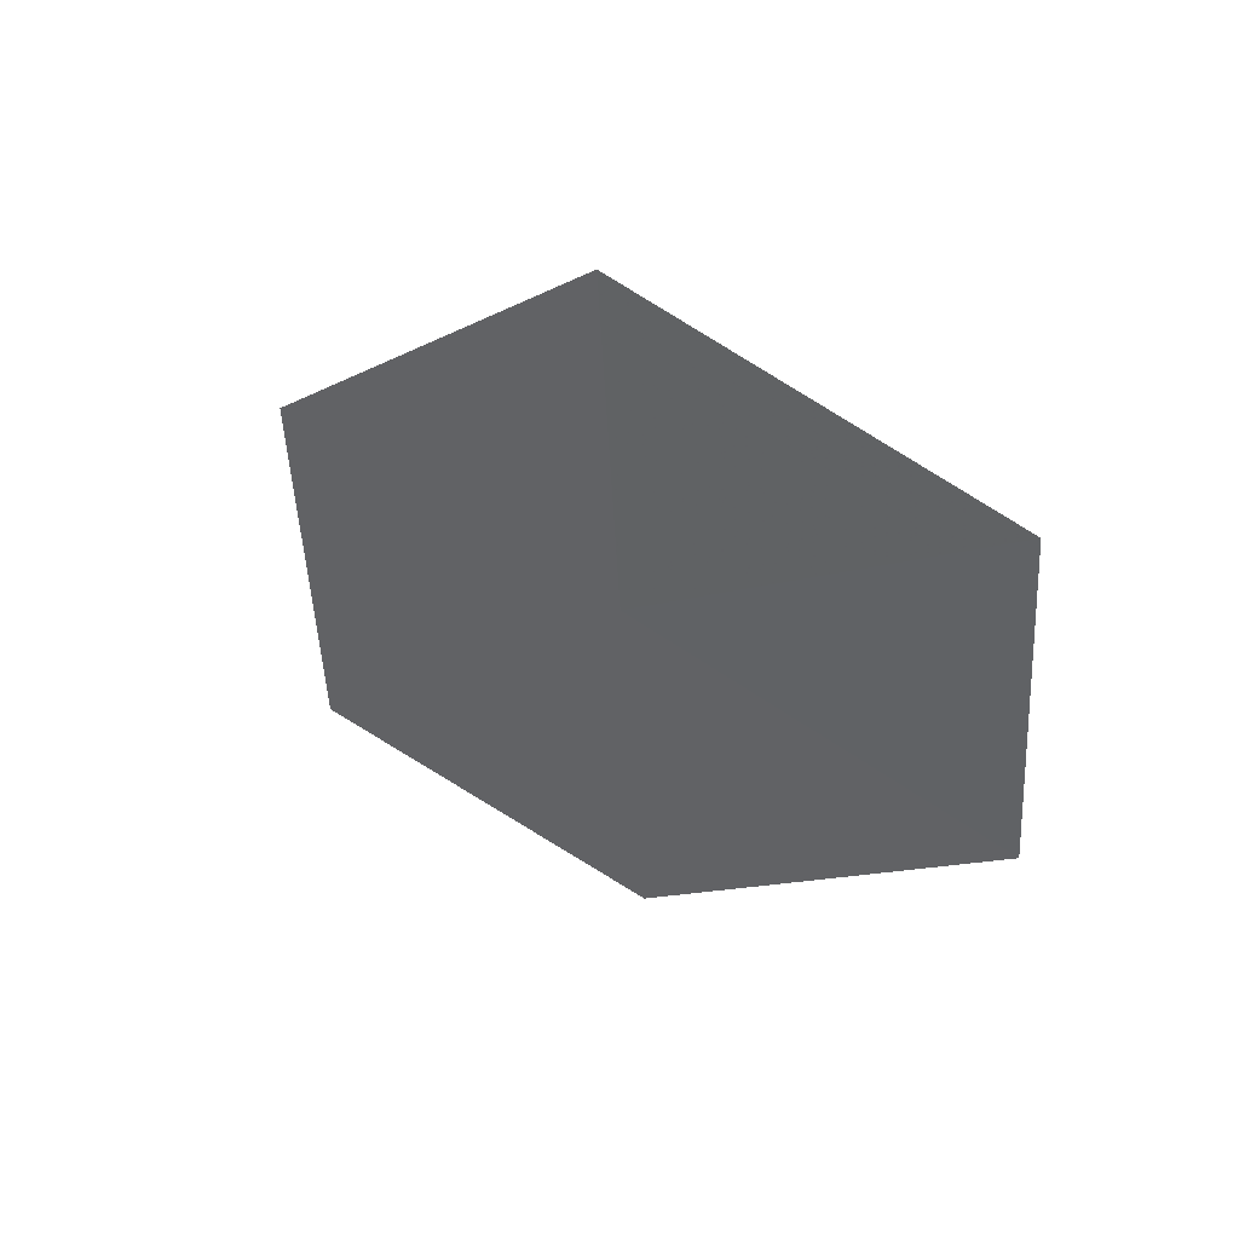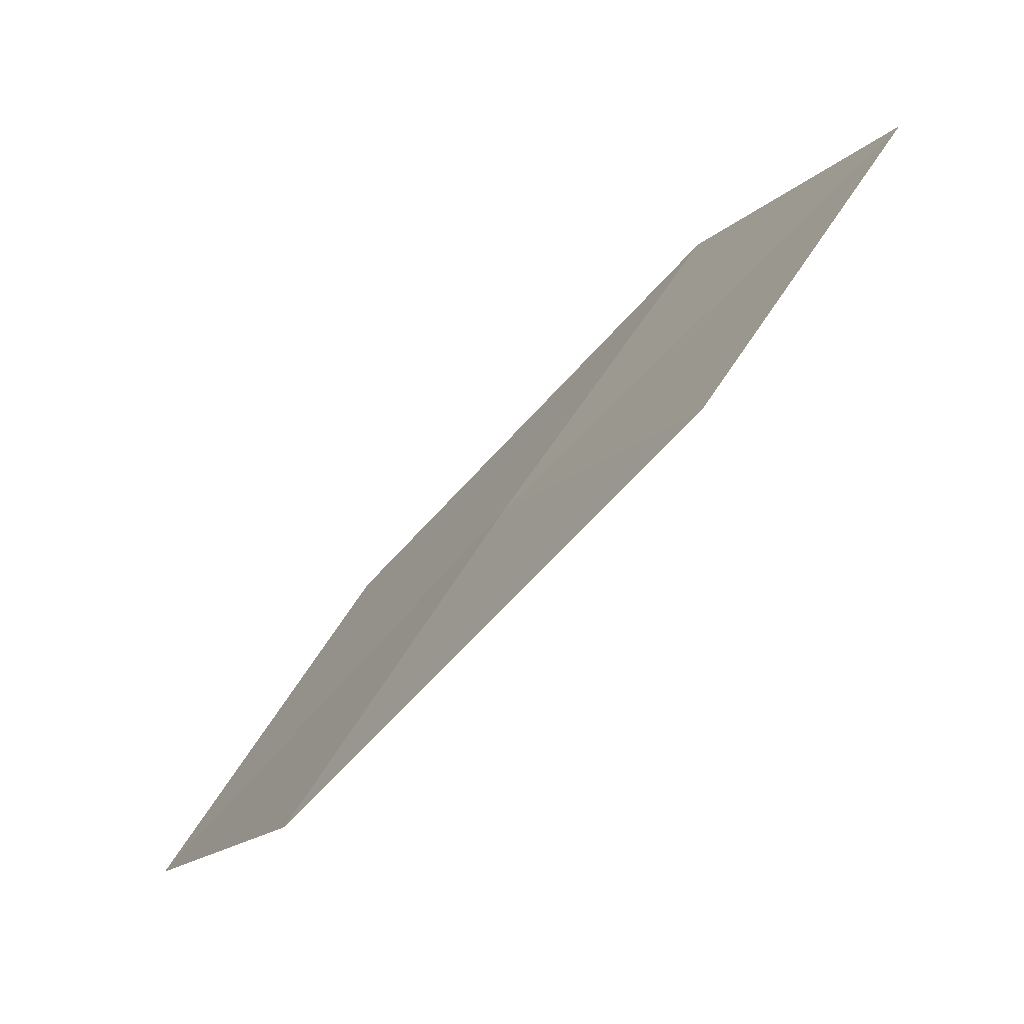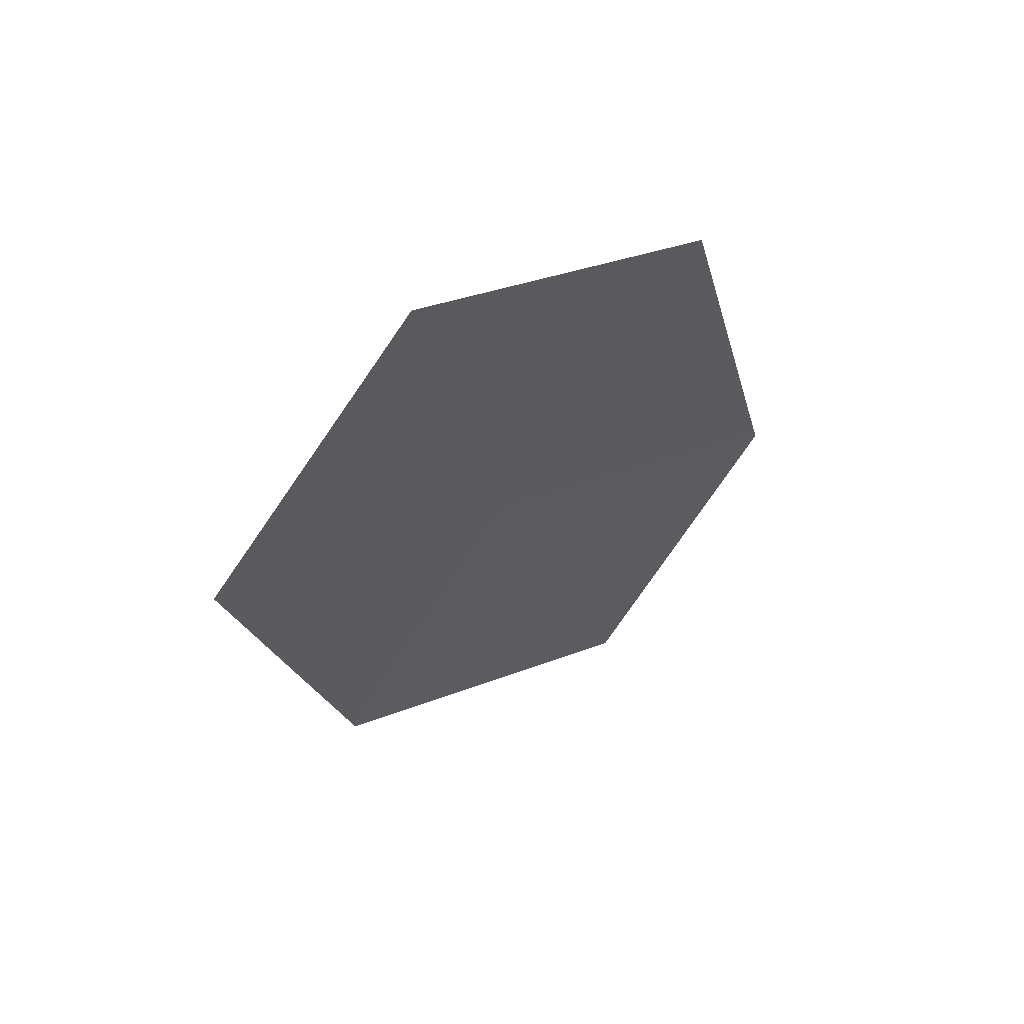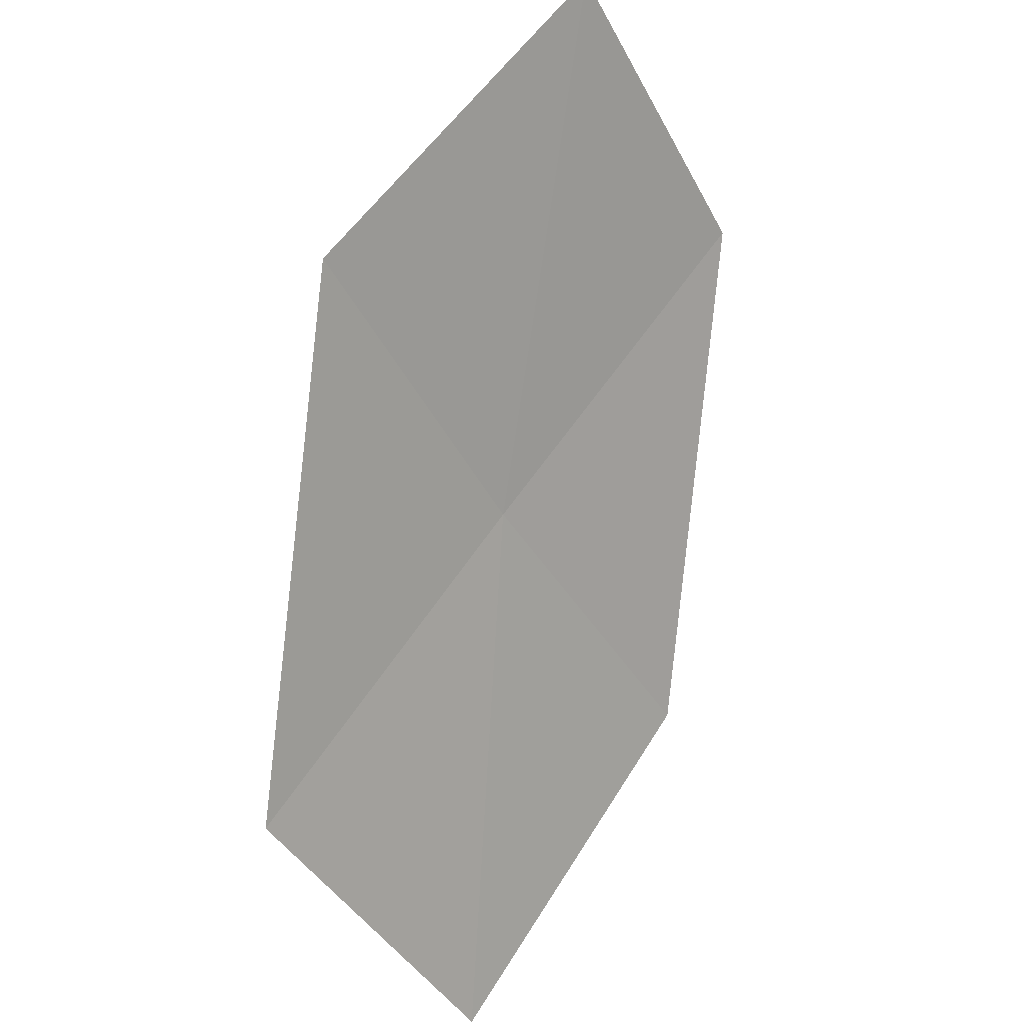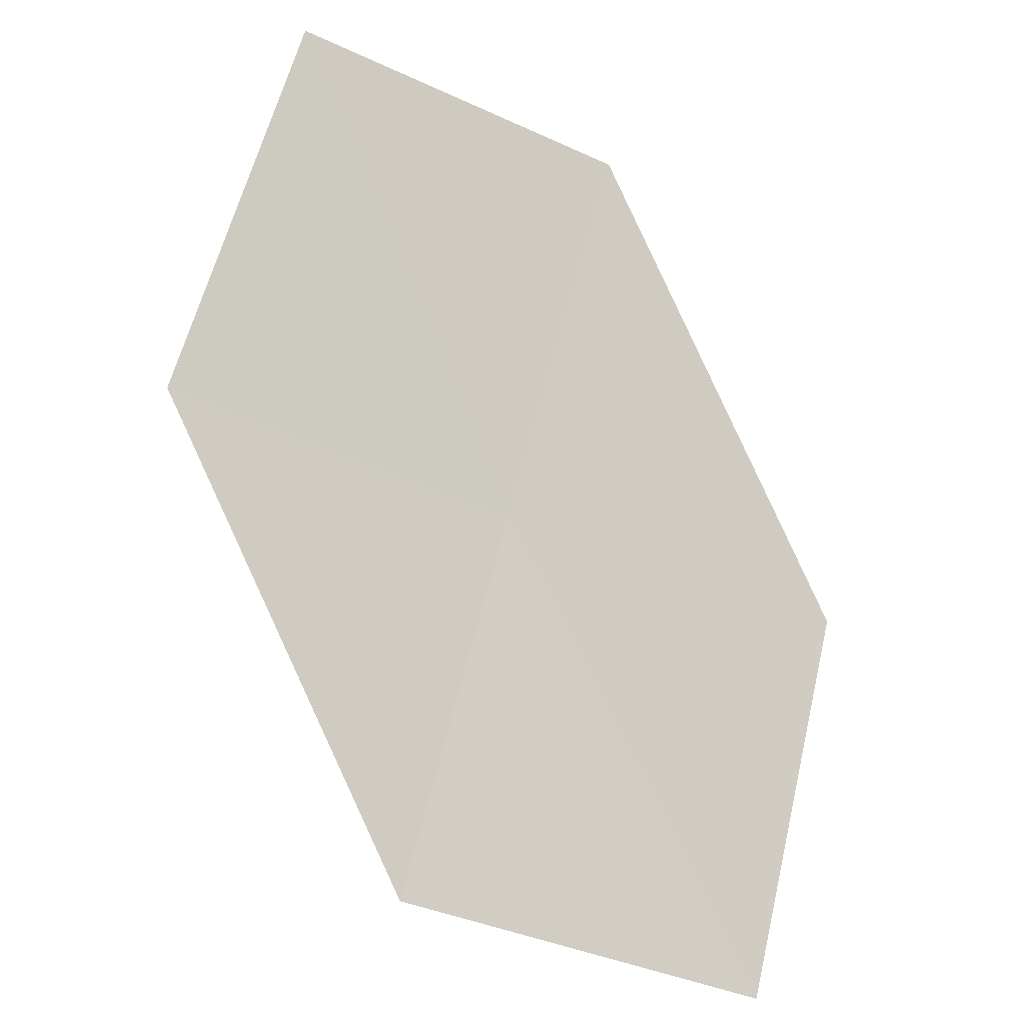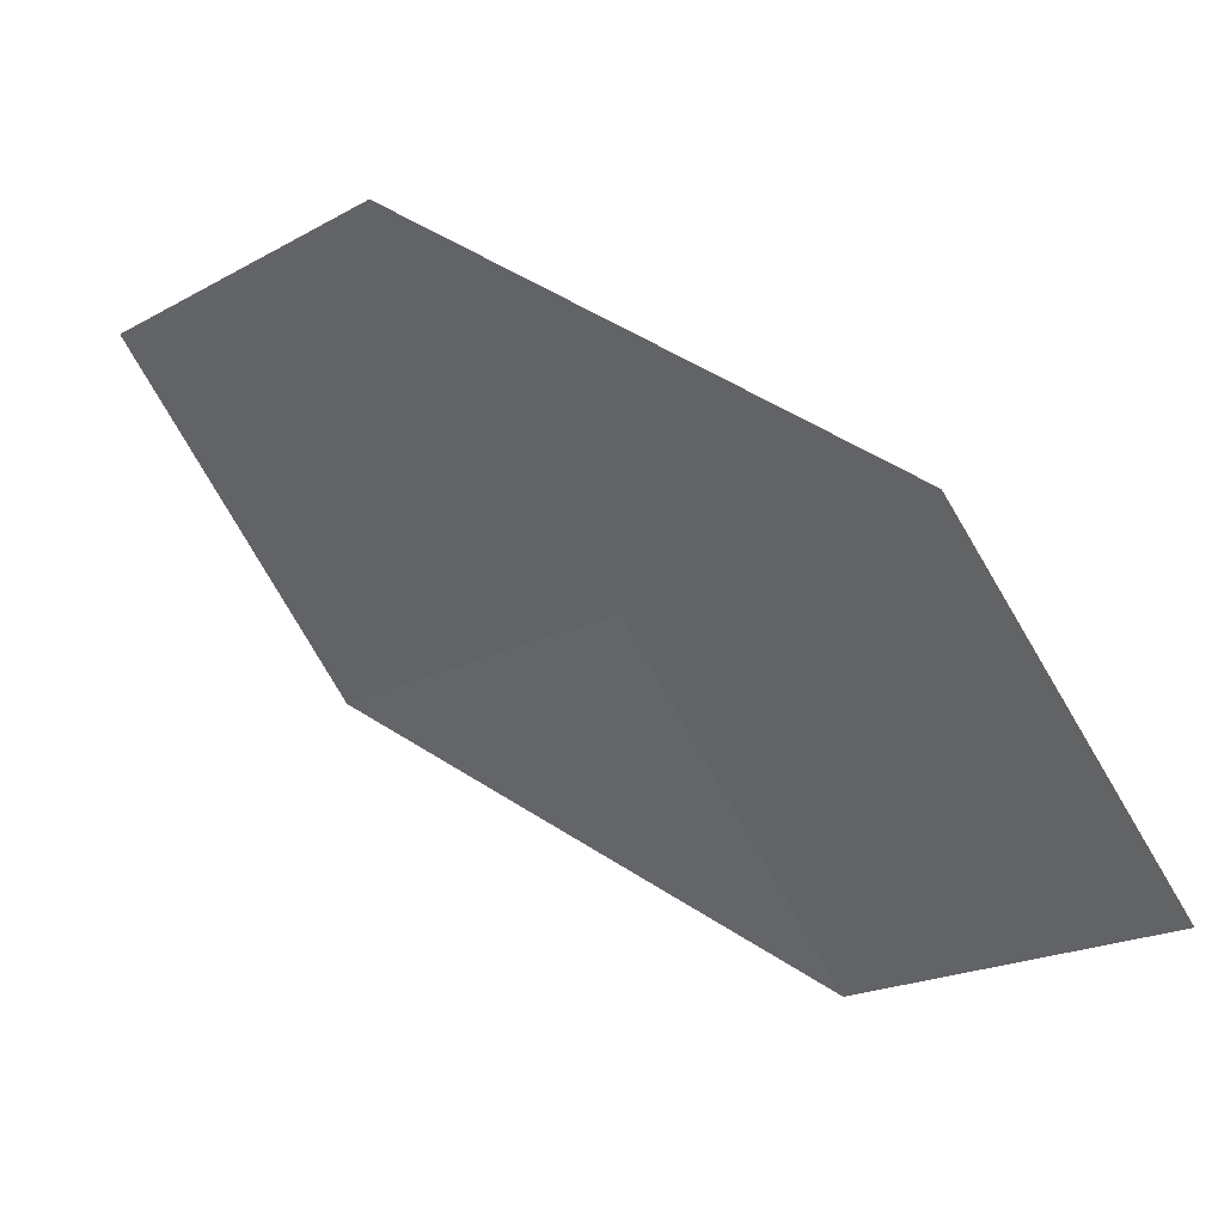
<metadata>
{"format":"obj","ext":"obj","renderer":"f3d","projection":"perspective","resolution":1024,"background":"white","views":[{"elev":19.7,"azim":-90.0,"up":"+Y"},{"elev":74.8,"azim":173.4,"up":"+Y"},{"elev":14.6,"azim":-106.4,"up":"+Z"},{"elev":-48.0,"azim":-125.8,"up":"+Z"},{"elev":-55.6,"azim":-88.9,"up":"+Z"},{"elev":-15.0,"azim":-16.2,"up":"+Z"}]}
</metadata>
<code>
v 15.26 6.97 28.15
v 16.4 6.266 27.33
v 15.71 6 28.22
v 15.94 7.281 27.28
v 14.76 7.91 28.1
v 14.55 6.645 29.03
v 14.07 7.539 28.96
f 1 3 2
f 1 2 4
f 1 4 5
f 1 6 3
f 1 7 6
f 1 5 7

</code>
